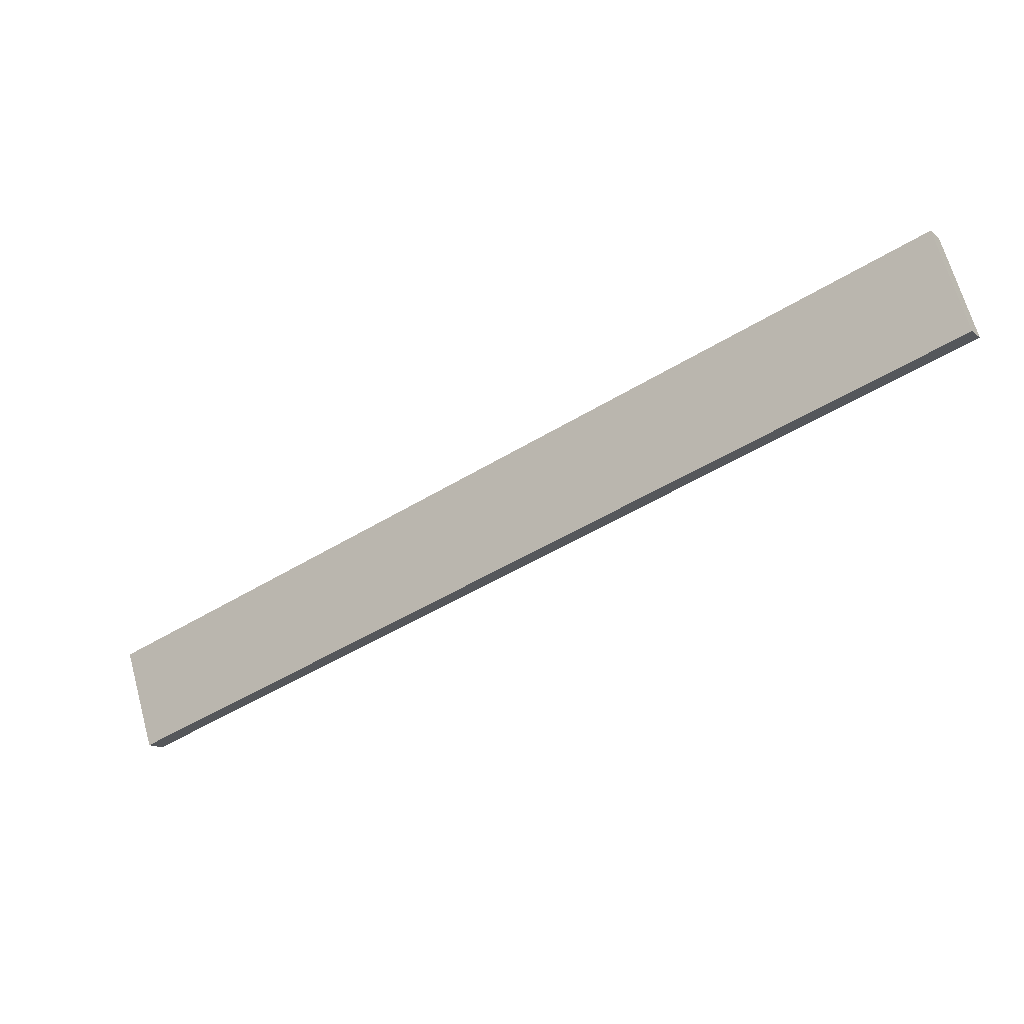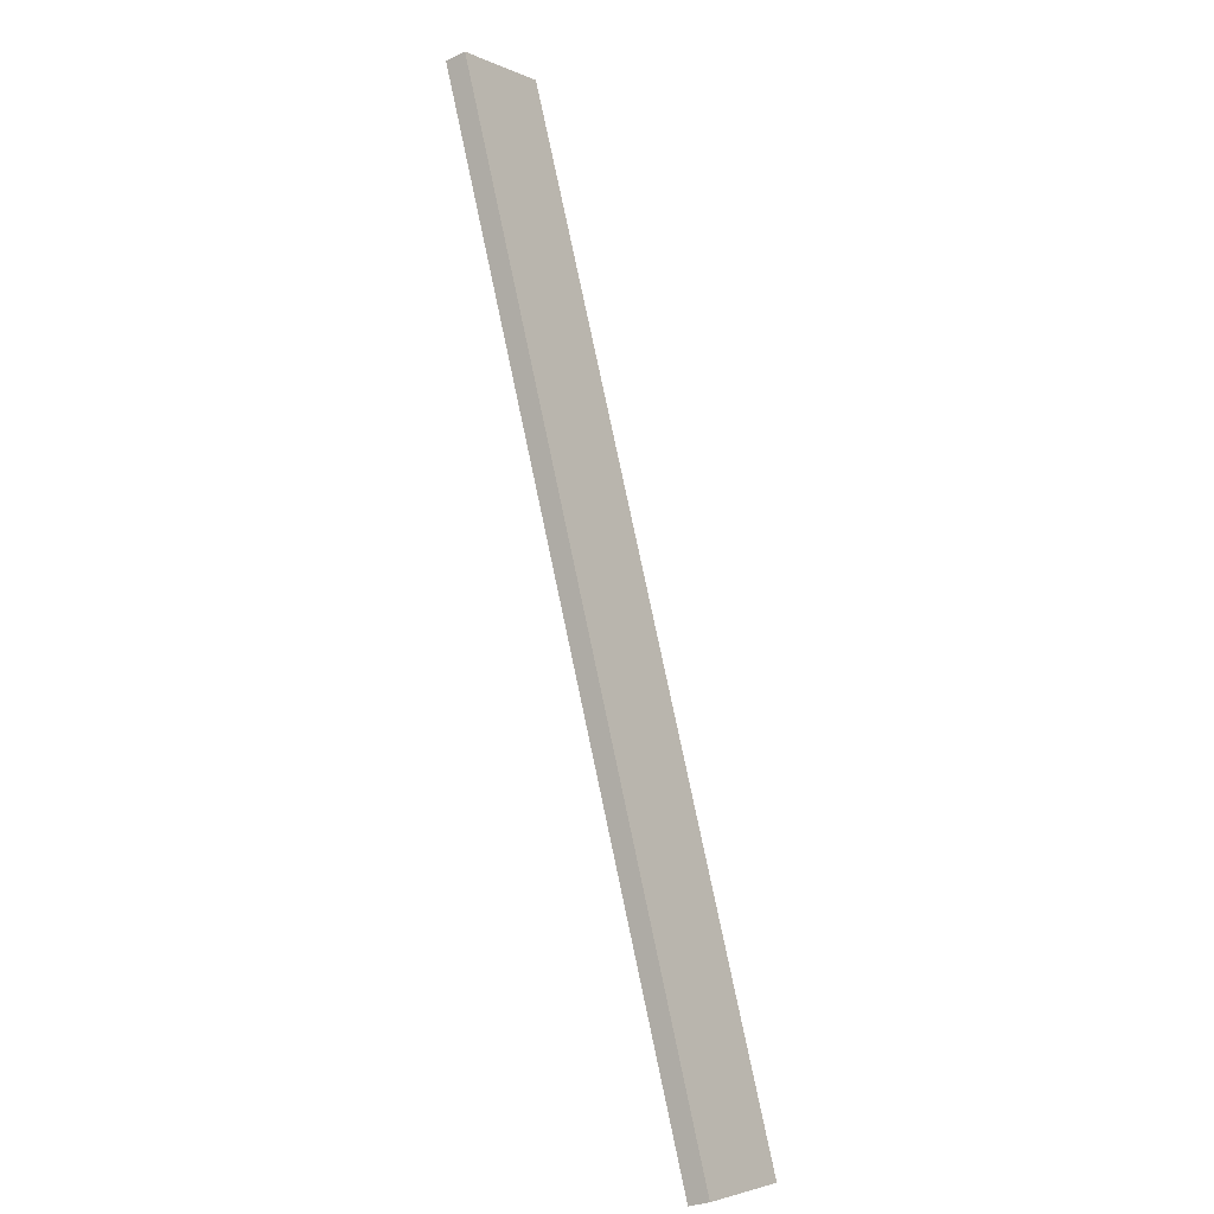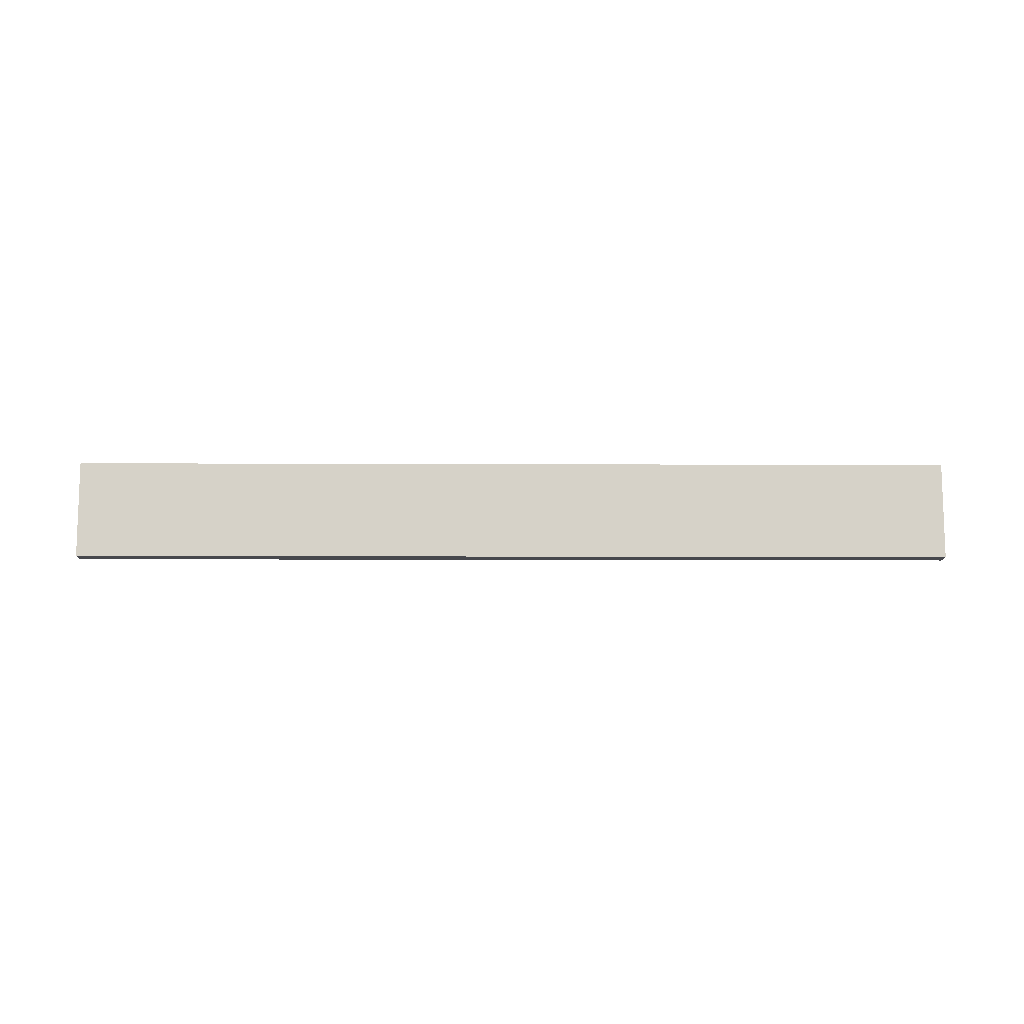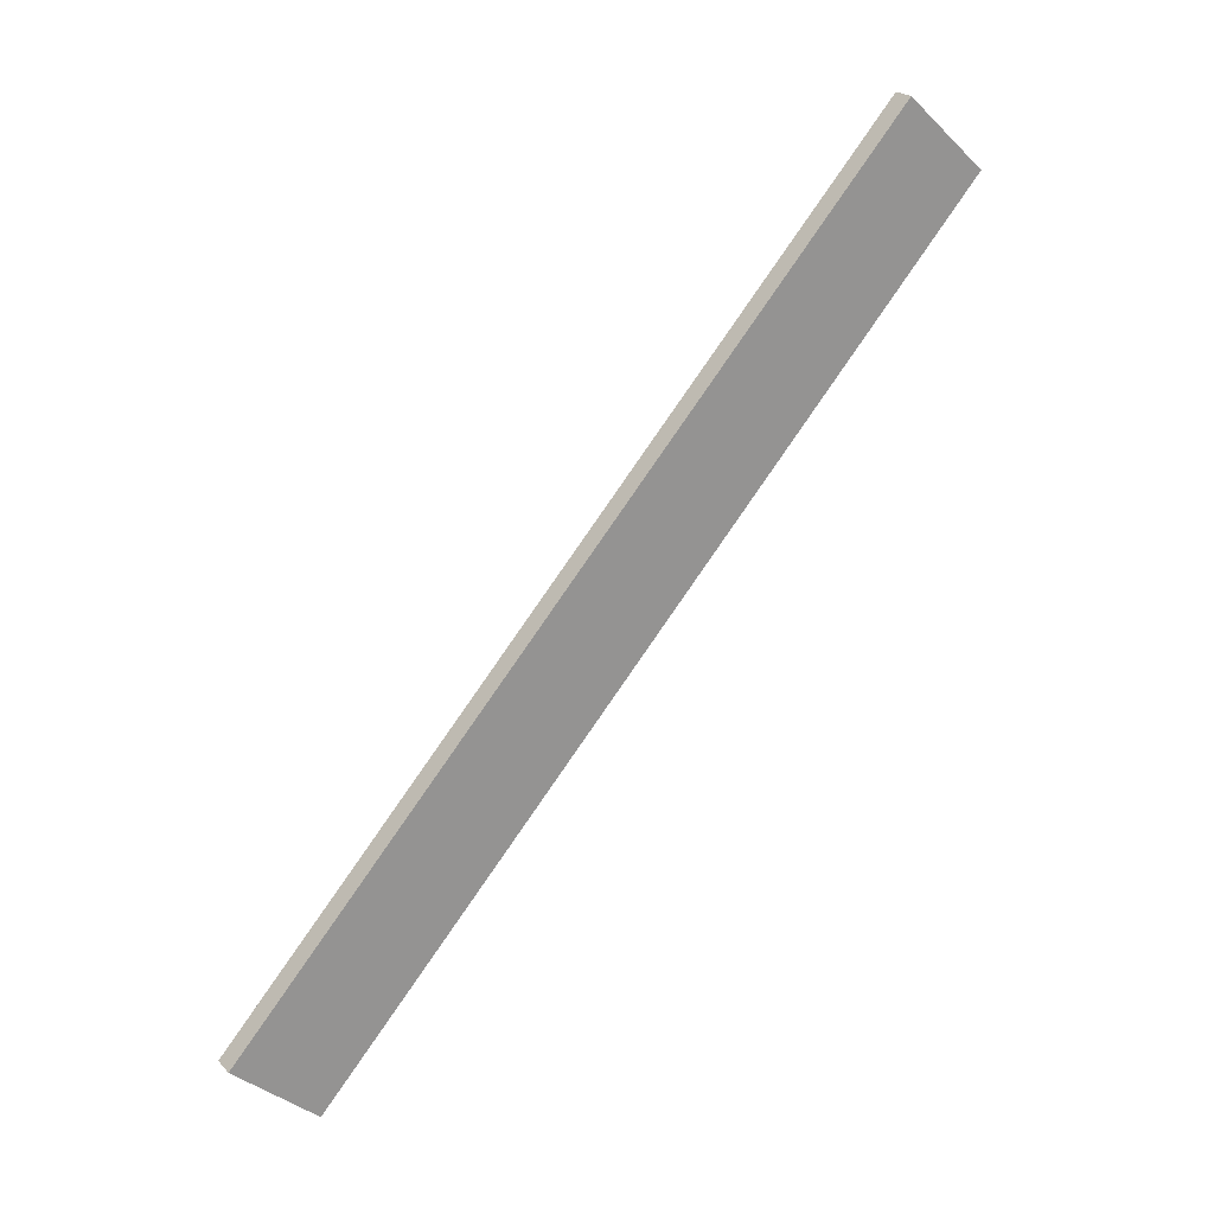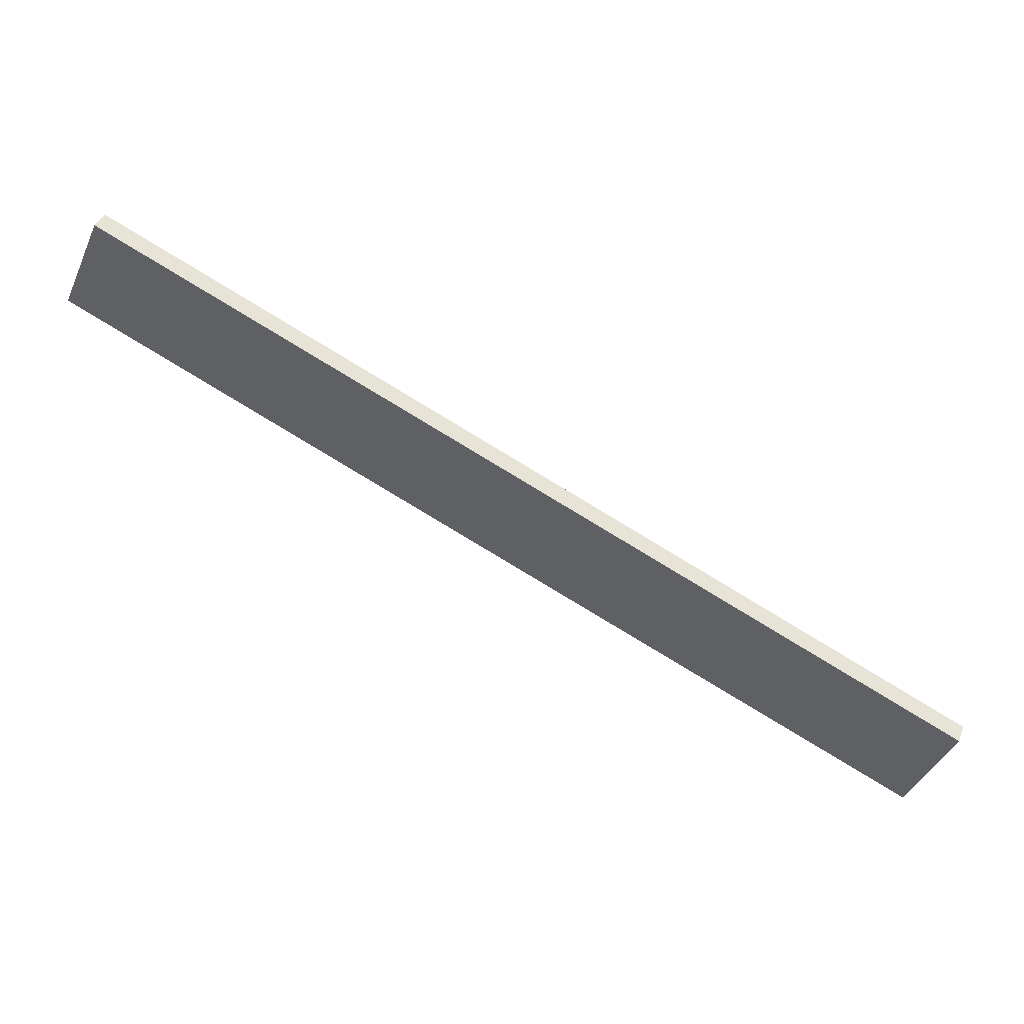
<metadata>
{"format":"obj","ext":"obj","renderer":"f3d","projection":"perspective","resolution":1024,"background":"white","views":[{"elev":13.3,"azim":20.7,"up":"+Z"},{"elev":-70.6,"azim":104.5,"up":"+Z"},{"elev":51.8,"azim":149.6,"up":"+Y"},{"elev":50.3,"azim":-47.9,"up":"+Z"},{"elev":15.4,"azim":-172.0,"up":"+Z"}]}
</metadata>
<code>
o WoodenBrokenPlanks_275
v 51.51 14.51 -289.3
v 194.3 16.3 -206.7
v 186.2 24.32 -192.8
v 43.37 22.53 -275.4
v 52.26 17.64 -290.7
v 44.12 25.66 -276.8
v 186.9 27.45 -194.2
v 195.1 19.43 -208.1
f 1 2 3 4
f 5 6 7 8
f 1 4 6 5
f 4 3 7 6
f 3 2 8 7
f 2 1 5 8

</code>
